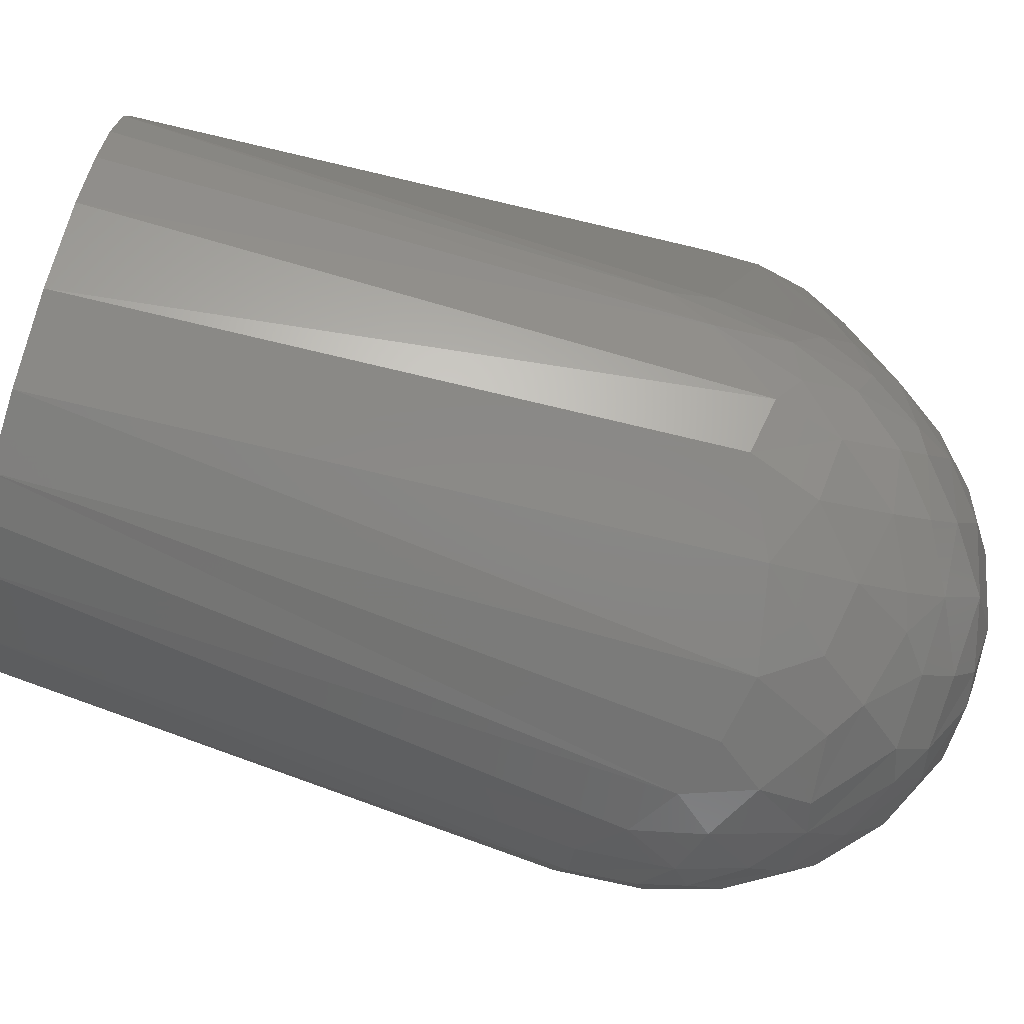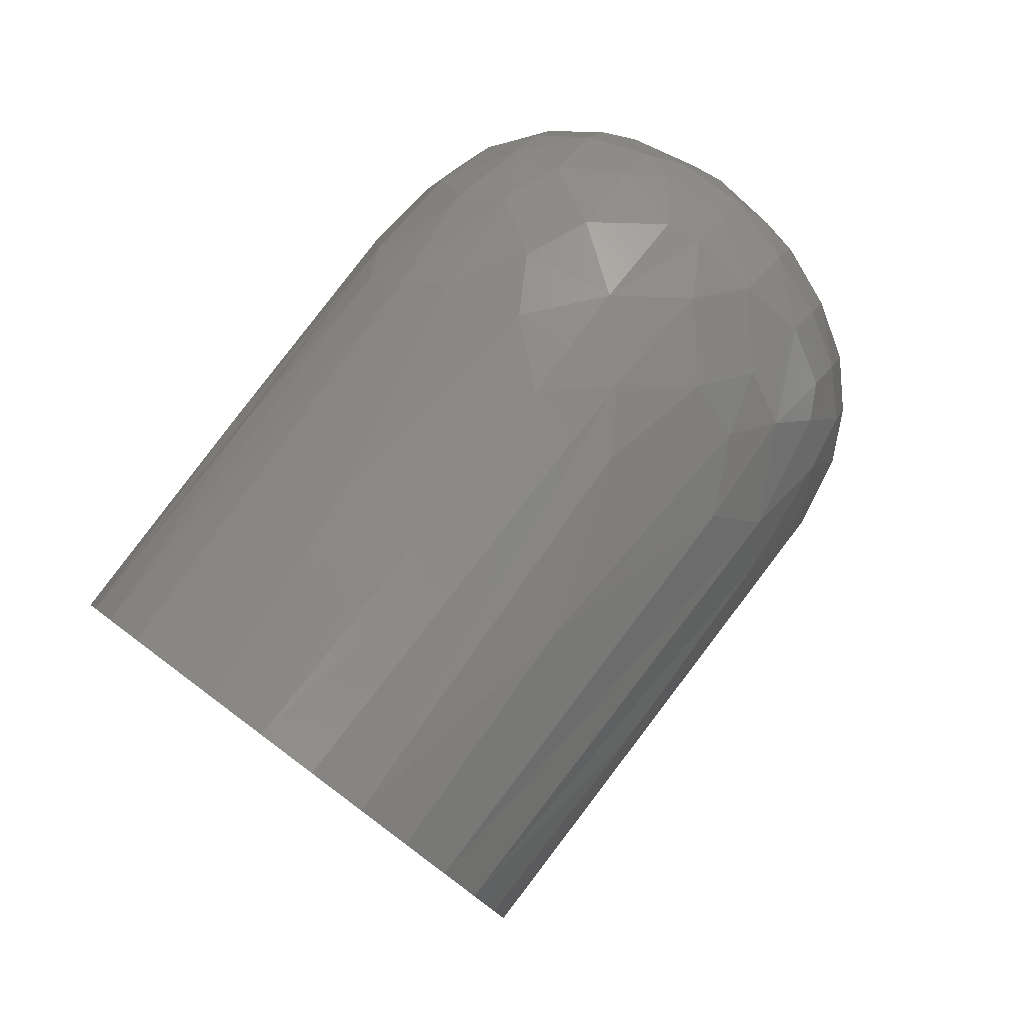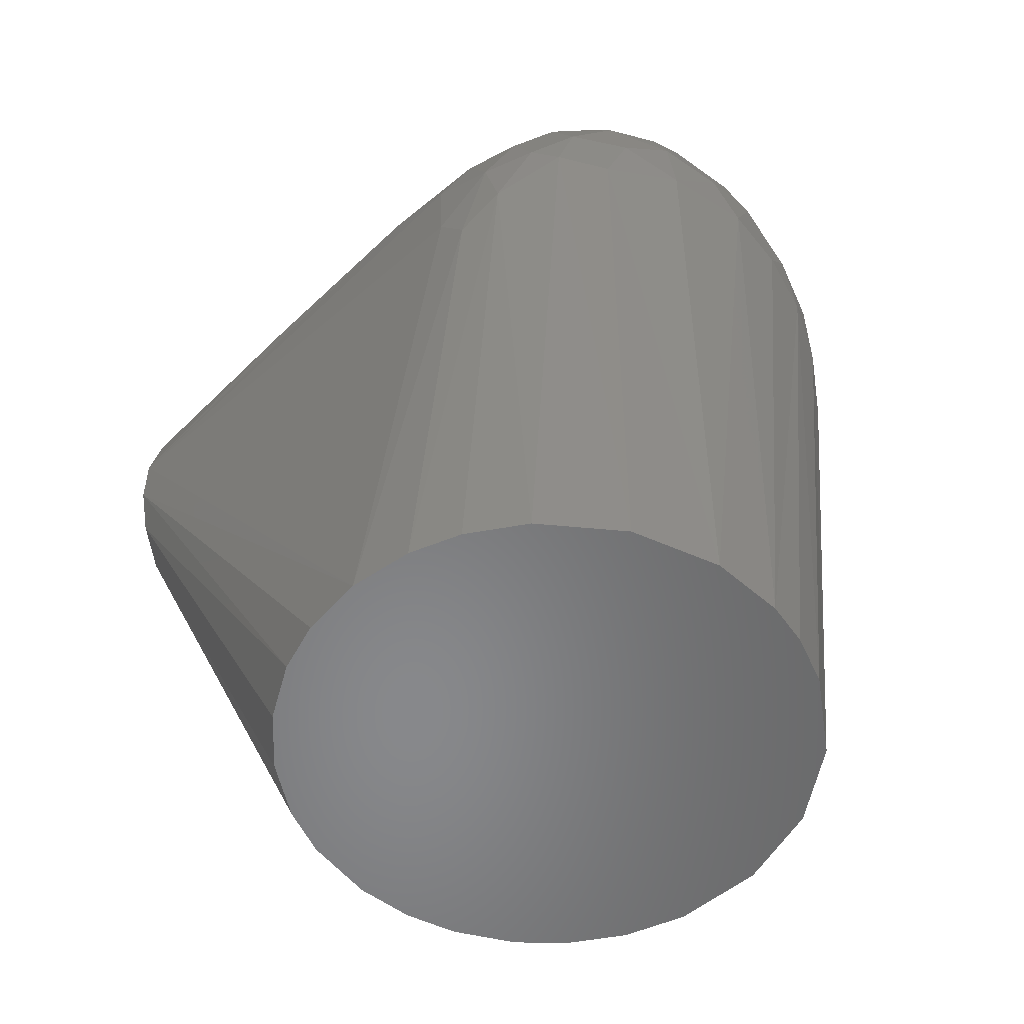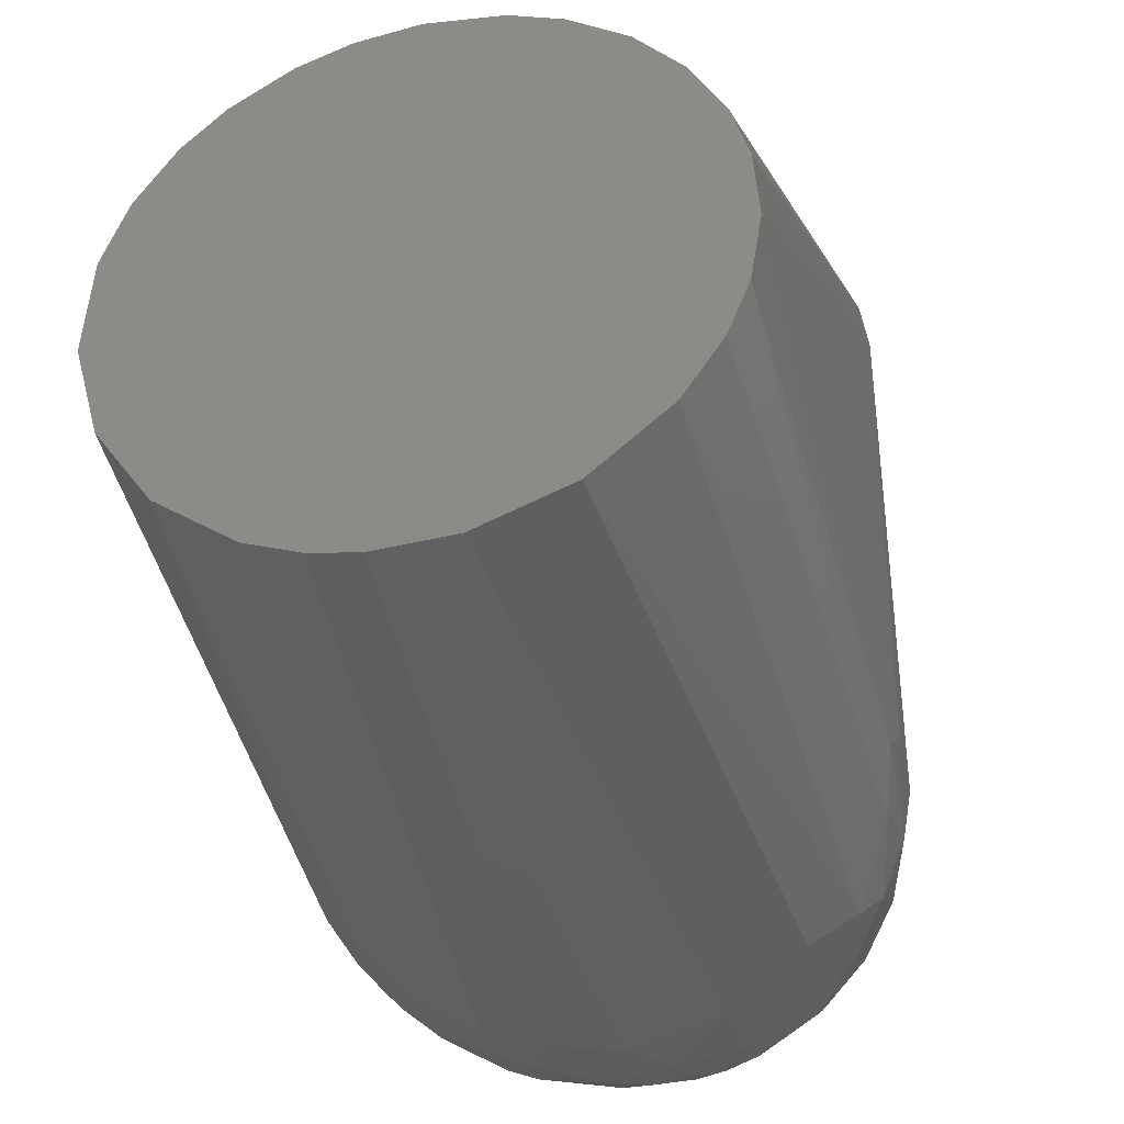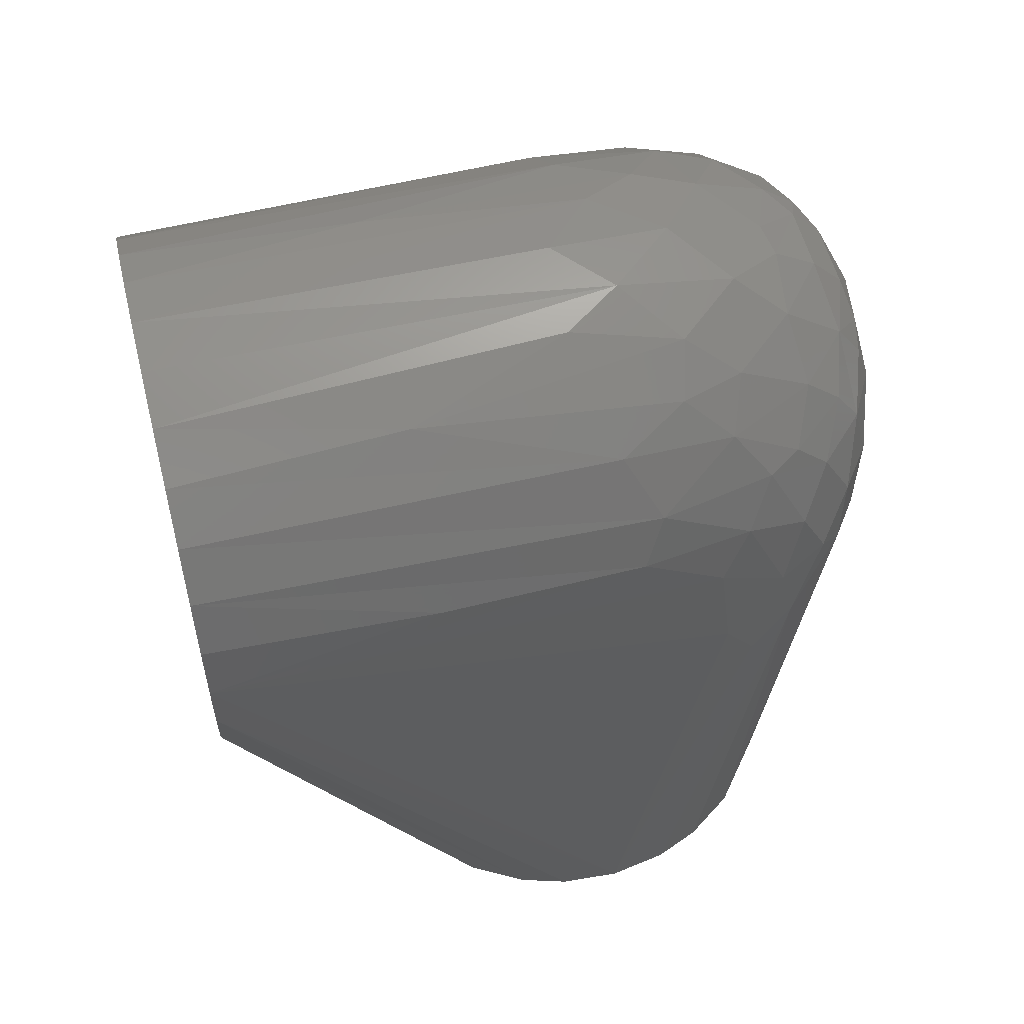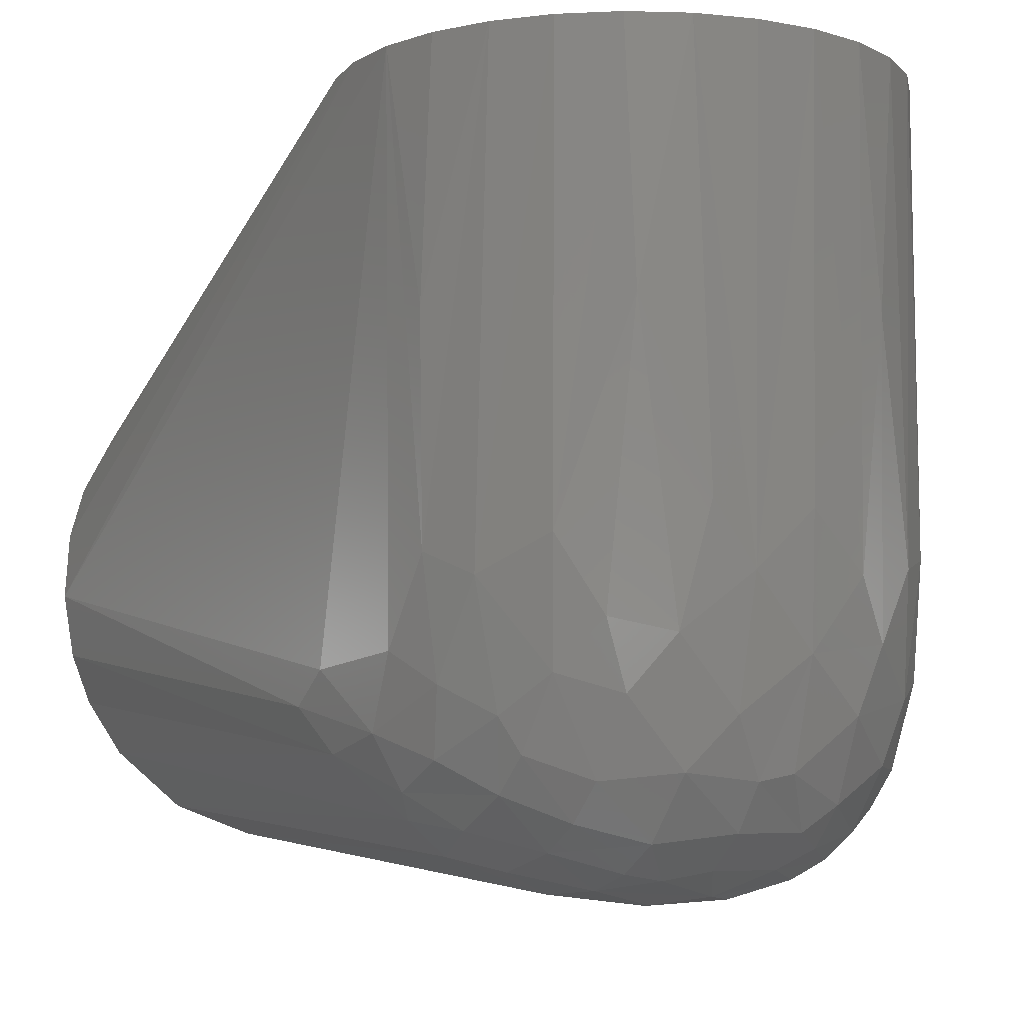
<metadata>
{"format":"stl","ext":"stl","renderer":"f3d","projection":"perspective","resolution":1024,"background":"white","views":[{"elev":-77.7,"azim":-106.5,"up":"+Y"},{"elev":79.4,"azim":-143.3,"up":"+Z"},{"elev":-54.8,"azim":-44.7,"up":"+Z"},{"elev":-37.3,"azim":-165.3,"up":"+Y"},{"elev":56.4,"azim":-104.1,"up":"+Z"},{"elev":-6.2,"azim":-33.6,"up":"+Y"}]}
</metadata>
<code>
# stl→obj: 136 verts, 268 faces
v 0.01212 -0.04583 -0.112
v 0.004365 -0.04727 -0.112
v -0.008627 -0.04677 -0.112
v -0.02363 -0.0414 -0.112
v -0.03602 -0.03136 -0.112
v -0.04242 -0.02205 -0.112
v -0.04594 -0.01332 -0.112
v -0.0478 -0.002205 -0.112
v -0.04698 0.009065 -0.112
v -0.04427 0.01809 -0.112
v -0.03878 0.02792 -0.112
v -0.0311 0.03621 -0.112
v -0.02167 0.04244 -0.112
v -0.01292 0.04581 -0.112
v -0.000349 0.0475 -0.112
v 0.00987 0.04639 -0.112
v 0.01879 0.04348 -0.112
v 0.02851 0.03773 -0.112
v 0.03539 0.03129 -0.112
v 0.04175 0.02199 -0.112
v 0.04576 0.01143 -0.112
v 0.04694 -0.004477 -0.112
v 0.04279 -0.01988 -0.112
v 0.03378 -0.03304 -0.112
v 0.02092 -0.04247 -0.112
v -0.04022 0.07529 -0.02527
v -0.02589 0.07529 -0.03982
v -0.04583 -0.03293 -0.01327
v -0.03895 -0.04305 -0.002093
v 0.04719 -0.02852 -0.01082
v -0.01681 -0.0545 0.002729
v -0.03099 -0.04866 -0.004116
v 0.0379 -0.04291 -0.01045
v 0.03072 -0.0486 -0.004284
v 0.02272 -0.03471 0.03654
v 0.0115 -0.02751 0.04393
v 0.01201 -0.04065 0.03841
v 0.02316 -0.04494 0.02882
v -0.01843 0.07529 0.04378
v -0.01653 0.003691 0.04516
v -0.01004 -0.006656 0.04691
v -0.00859 0.07529 0.04672
v 0.04749 0.0753 0.0009188
v 0.01758 -0.05237 0.02059
v 0.006152 -0.05039 0.0308
v 1.701e-05 -0.05452 0.02299
v 0.005956 -0.05523 0.0191
v 0.0001486 -0.03602 0.04265
v 0.03223 -0.03529 0.02804
v 0.0001677 -0.01856 0.04708
v -0.01119 -0.02754 0.04401
v -0.005789 -0.0372 0.04172
v 0.01036 -0.006633 0.04684
v 6.518e-07 0.002765 0.04809
v 0.01615 -0.01662 0.04442
v -0.01721 -0.03589 0.039
v -0.02765 -0.03715 0.03159
v -0.01765 -0.04631 0.03132
v -0.005939 -0.04476 0.037
v -0.006776 0.07529 -0.04701
v 0.01359 0.0753 -0.04551
v 0.04197 -0.02528 0.01851
v 0.04627 -0.02583 0.004903
v 0.04679 -0.01092 0.009527
v 0.0426 -0.007083 0.02168
v 0.03496 -0.02145 0.03057
v 0.03969 -0.03659 0.0149
v 0.03241 -0.002497 0.03543
v 0.03004 0.0753 0.03679
v 0.02445 -0.004637 0.0413
v 0.03886 0.0001614 0.02823
v 0.03725 0.0753 0.02947
v -0.03613 -0.04451 0.009122
v -0.02794 -0.04768 0.01948
v -0.03633 -0.03918 0.01911
v -0.04246 -0.03402 0.01102
v -0.04226 -0.03875 0.001481
v -0.02734 -0.0508 0.007593
v -0.04639 -0.02988 -0.0003845
v -0.04723 -0.01773 0.005652
v -0.04849 -0.01984 -0.01282
v -0.01744 -0.05352 0.01659
v -0.005927 -0.05597 0.01466
v -0.01195 -0.05187 0.02623
v -0.04731 0.07529 0.004221
v -0.04711 0.07529 -0.006048
v 0.02678 -0.02458 0.03733
v 0.04349 0.0753 -0.01911
v 0.03576 -0.04533 0.005144
v 0.0438 -0.03641 -0.00972
v 0.04212 -0.03864 0.001237
v 0.03237 -0.0455 0.01604
v 0.0272 -0.05074 0.007426
v -0.04471 0.07529 -0.01603
v 0.04833 -0.01209 -0.003376
v 0.04618 0.0753 0.01111
v -0.02653 -0.02465 0.03752
v -0.02079 -0.01585 0.04251
v -0.0297 -0.01361 0.03702
v -0.02631 0.03349 0.04026
v -0.03563 -0.001306 0.0322
v -0.02741 0.07529 0.03879
v -0.03511 0.07529 0.03199
v -0.04117 0.07529 0.0237
v -0.0453 0.07529 0.01429
v -0.04634 0.03349 0.01286
v -0.04609 -0.003335 0.01328
v -0.04246 -0.00719 0.02195
v 0.02143 0.0753 0.04239
v 0.001654 0.0753 0.04747
v 0.01182 0.0753 0.04601
v 0.04272 0.0753 0.02077
v 0.04158 0.0335 0.02416
v 0.04658 0.0753 -0.009312
v -9.279e-05 -0.05655 0.006017
v 0.0112 -0.0556 0.004042
v 0.01716 -0.05417 0.0121
v -0.04418 -0.02295 0.01446
v -0.03905 -0.02769 0.02295
v 0.006166 -0.04474 0.03695
v -0.006008 -0.0504 0.03084
v -0.02797 -0.04336 0.02611
v -0.03477 -0.02155 0.03081
v 0.01212 -0.04722 0.03296
v 0.02306 -0.04939 0.02212
v 0.03145 0.0753 -0.0356
v 0.0325 -0.04132 0.02257
v 0.03956 -0.0404 0.008602
v 0.02169 -0.05291 0.000732
v -0.0479 -0.02538 -0.02077
v 0.04524 0.0335 0.0163
v -0.03599 -0.03336 0.02457
v 0.03836 0.0753 -0.02801
v 0.04462 -0.03291 0.003576
v 0.01622 0.0335 0.04527
v -0.01765 -0.05085 0.02455
f 1 2 3
f 1 3 4
f 1 4 5
f 1 5 6
f 1 6 7
f 1 7 8
f 1 8 9
f 1 9 10
f 1 10 11
f 1 11 12
f 1 12 13
f 1 13 14
f 1 14 15
f 1 15 16
f 1 16 17
f 1 17 18
f 1 18 19
f 1 19 20
f 1 20 21
f 1 21 22
f 1 22 23
f 1 23 24
f 1 24 25
f 26 27 13
f 28 5 29
f 22 30 23
f 3 31 32
f 3 32 4
f 4 29 5
f 24 33 34
f 24 34 25
f 35 36 37
f 35 37 38
f 39 40 41
f 39 41 42
f 43 22 21
f 44 45 46
f 44 46 47
f 48 37 36
f 49 35 38
f 50 51 52
f 50 52 48
f 50 48 36
f 53 54 50
f 50 36 55
f 50 55 53
f 56 57 58
f 56 58 59
f 60 61 15
f 62 63 64
f 62 64 65
f 62 65 66
f 62 66 49
f 62 49 67
f 68 69 70
f 68 71 72
f 68 72 69
f 73 74 75
f 75 76 77
f 75 77 73
f 73 29 32
f 73 32 78
f 73 78 74
f 79 80 81
f 82 78 31
f 82 31 83
f 82 83 46
f 82 46 84
f 82 74 78
f 8 85 86
f 8 86 9
f 87 36 35
f 87 35 49
f 87 49 66
f 87 66 68
f 87 68 70
f 20 19 88
f 89 33 90
f 89 90 91
f 89 92 93
f 12 11 94
f 12 94 26
f 12 26 13
f 95 30 22
f 95 22 43
f 95 43 96
f 95 96 64
f 95 64 63
f 95 63 30
f 97 57 56
f 97 56 51
f 97 51 98
f 97 98 99
f 100 99 98
f 100 98 40
f 100 40 39
f 101 99 100
f 101 100 102
f 101 102 103
f 90 33 24
f 90 24 23
f 90 23 30
f 27 60 15
f 27 15 14
f 14 13 27
f 6 5 28
f 6 28 7
f 104 105 106
f 104 106 107
f 104 107 108
f 108 101 103
f 108 103 104
f 109 70 69
f 85 106 105
f 85 8 81
f 85 81 80
f 85 80 107
f 85 107 106
f 110 54 53
f 110 53 111
f 112 72 113
f 102 100 39
f 77 76 79
f 77 79 28
f 77 28 29
f 77 29 73
f 41 51 50
f 41 50 54
f 41 54 110
f 41 110 42
f 41 40 98
f 41 98 51
f 10 9 86
f 114 43 21
f 114 21 20
f 114 20 88
f 115 116 117
f 115 117 47
f 115 47 83
f 115 83 31
f 115 31 3
f 115 3 2
f 115 2 116
f 118 119 108
f 118 80 79
f 118 79 76
f 118 76 119
f 55 36 87
f 55 87 70
f 120 37 48
f 120 48 52
f 120 52 59
f 121 45 120
f 121 120 59
f 121 59 58
f 121 58 84
f 122 58 57
f 122 75 74
f 123 57 97
f 123 97 99
f 123 99 101
f 123 101 108
f 123 108 119
f 32 31 78
f 32 29 4
f 94 11 10
f 94 10 86
f 124 38 37
f 124 37 120
f 124 120 45
f 45 44 125
f 45 125 124
f 16 15 61
f 16 61 126
f 16 126 17
f 117 44 47
f 127 92 128
f 127 128 67
f 127 67 49
f 127 49 38
f 129 93 117
f 129 117 116
f 46 45 121
f 46 121 84
f 46 83 47
f 125 38 124
f 125 44 117
f 125 117 93
f 125 93 92
f 125 92 127
f 125 127 38
f 34 33 89
f 34 89 93
f 34 93 129
f 34 129 25
f 130 7 28
f 130 28 79
f 130 79 81
f 130 81 8
f 130 8 7
f 71 113 72
f 71 68 66
f 71 66 65
f 71 65 113
f 52 51 56
f 52 56 59
f 107 80 118
f 107 118 108
f 1 25 129
f 129 116 2
f 129 2 1
f 131 96 112
f 112 113 65
f 112 65 131
f 131 65 64
f 131 64 96
f 128 92 89
f 128 89 91
f 119 76 75
f 119 75 132
f 132 75 122
f 132 122 57
f 132 57 123
f 132 123 119
f 133 88 19
f 133 19 18
f 18 17 126
f 18 126 133
f 133 126 61
f 133 61 60
f 133 60 27
f 133 27 26
f 133 26 94
f 133 94 86
f 133 86 85
f 133 85 105
f 133 105 104
f 133 104 103
f 133 103 102
f 133 102 39
f 133 39 42
f 133 42 110
f 133 110 111
f 133 111 109
f 133 109 69
f 133 69 72
f 133 72 112
f 133 112 96
f 133 96 43
f 133 43 114
f 133 114 88
f 134 91 90
f 134 90 30
f 134 30 63
f 134 63 62
f 134 62 67
f 134 67 128
f 134 128 91
f 135 70 109
f 135 109 111
f 135 111 53
f 135 53 55
f 135 55 70
f 136 84 58
f 58 122 74
f 58 74 136
f 136 74 82
f 136 82 84

</code>
